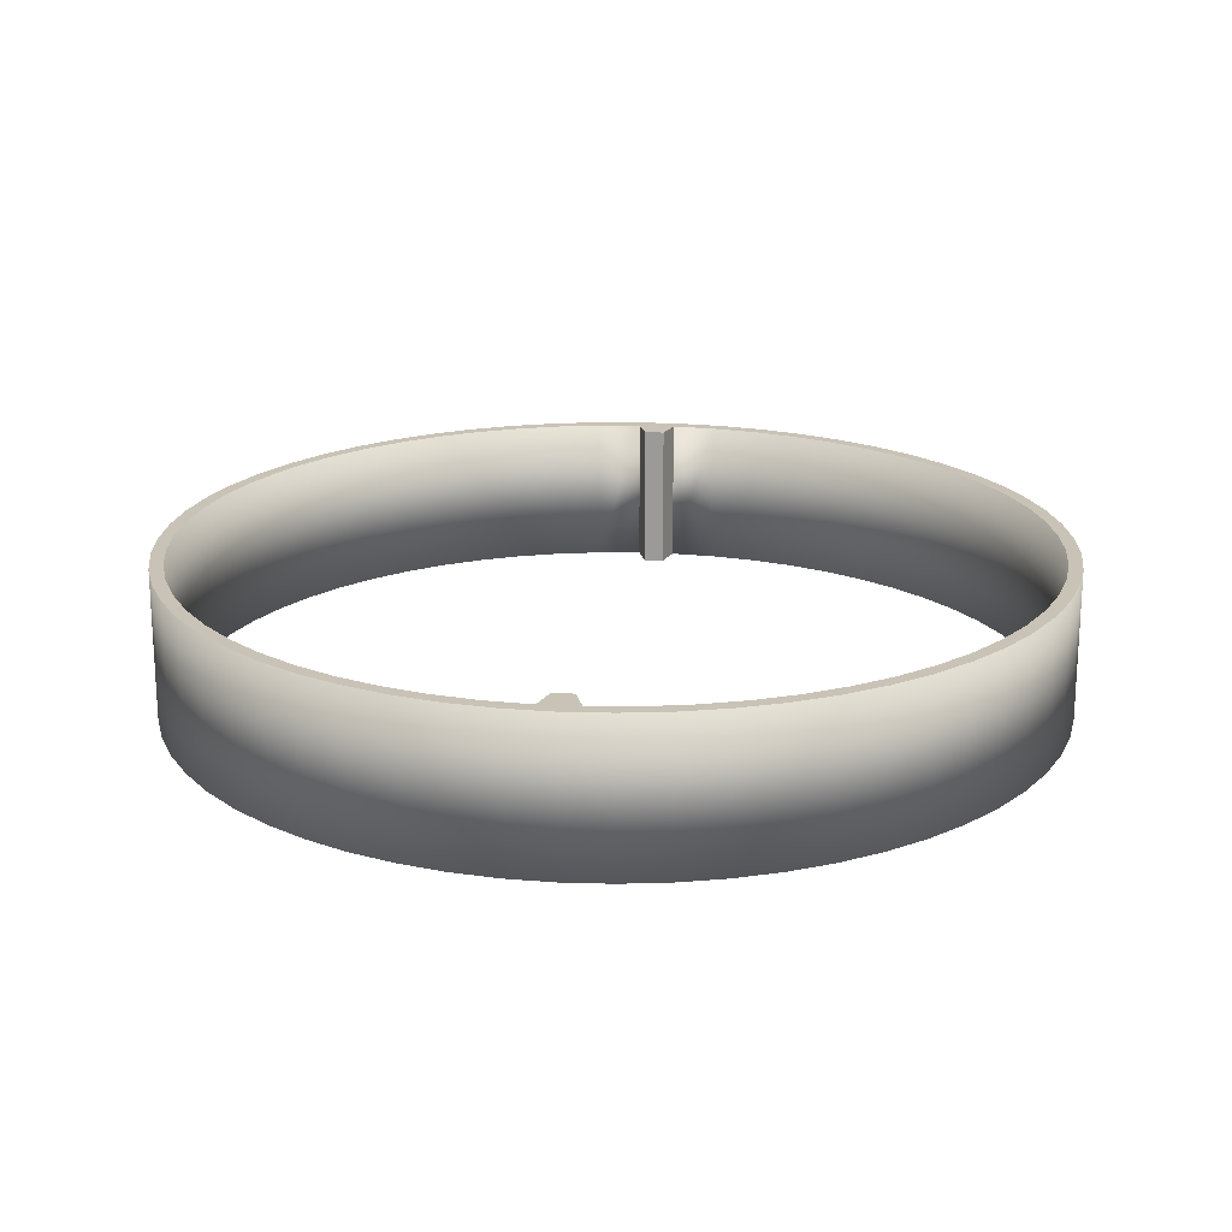
<metadata>
{"format":"obj","ext":"obj","renderer":"f3d","projection":"perspective","resolution":1024,"background":"white","views":[{"elev":19.5,"azim":6.1,"up":"+Z"}]}
</metadata>
<code>
v 0 -0.0325 -0.0506
v 0 -0.0325 -0.0506
v 0 -0.0325 -0.0396
v 0 -0.0325 -0.0396
v 0.003455 -0.03232 -0.0506
v 0.003455 -0.03232 -0.0506
v 0.003455 -0.03232 -0.0396
v 0.003455 -0.03232 -0.0396
v -0.003455 -0.03232 -0.0506
v -0.003455 -0.03232 -0.0506
v -0.003455 -0.03232 -0.0396
v -0.003455 -0.03232 -0.0396
v 0.00687 -0.03177 -0.0506
v 0.00687 -0.03177 -0.0506
v 0.00687 -0.03177 -0.0396
v 0.00687 -0.03177 -0.0396
v -0.00687 -0.03177 -0.0506
v -0.00687 -0.03177 -0.0506
v -0.00687 -0.03177 -0.0396
v -0.00687 -0.03177 -0.0396
v 0.0014 -0.03147 -0.0506
v 0.0014 -0.03147 -0.0506
v 0.0014 -0.03147 -0.0506
v 0.0014 -0.03147 -0.0396
v 0.0014 -0.03147 -0.0396
v 0.0014 -0.03147 -0.0396
v -0.0014 -0.03147 -0.0506
v -0.0014 -0.03147 -0.0506
v -0.0014 -0.03147 -0.0506
v -0.0014 -0.03147 -0.0396
v -0.0014 -0.03147 -0.0396
v -0.0014 -0.03147 -0.0396
v 0.004699 -0.03115 -0.0506
v 0.004699 -0.03115 -0.0506
v 0.004699 -0.03115 -0.0396
v 0.004699 -0.03115 -0.0396
v -0.004699 -0.03115 -0.0506
v -0.004699 -0.03115 -0.0506
v -0.004699 -0.03115 -0.0396
v -0.004699 -0.03115 -0.0396
v 0.01021 -0.03086 -0.0506
v 0.01021 -0.03086 -0.0506
v 0.01021 -0.03086 -0.0396
v 0.01021 -0.03086 -0.0396
v -0.01021 -0.03086 -0.0506
v -0.01021 -0.03086 -0.0506
v -0.01021 -0.03086 -0.0396
v -0.01021 -0.03086 -0.0396
v 0.007945 -0.03048 -0.0506
v 0.007945 -0.03048 -0.0506
v 0.007945 -0.03048 -0.0396
v 0.007945 -0.03048 -0.0396
v -0.007945 -0.03048 -0.0506
v -0.007945 -0.03048 -0.0506
v -0.007945 -0.03048 -0.0396
v -0.007945 -0.03048 -0.0396
v 0.01343 -0.0296 -0.0506
v 0.01343 -0.0296 -0.0506
v 0.01343 -0.0296 -0.0396
v 0.01343 -0.0296 -0.0396
v -0.01343 -0.0296 -0.0506
v -0.01343 -0.0296 -0.0506
v -0.01343 -0.0296 -0.0396
v -0.01343 -0.0296 -0.0396
v 0.00075 -0.0295 -0.0506
v 0.00075 -0.0295 -0.0506
v 0.00075 -0.0295 -0.0506
v 0.00075 -0.0295 -0.0396
v 0.00075 -0.0295 -0.0396
v 0.00075 -0.0295 -0.0396
v -0.00075 -0.0295 -0.0506
v -0.00075 -0.0295 -0.0506
v -0.00075 -0.0295 -0.0506
v -0.00075 -0.0295 -0.0396
v -0.00075 -0.0295 -0.0396
v -0.00075 -0.0295 -0.0396
v 0.0111 -0.02948 -0.0506
v 0.0111 -0.02948 -0.0506
v 0.0111 -0.02948 -0.0396
v 0.0111 -0.02948 -0.0396
v -0.0111 -0.02948 -0.0506
v -0.0111 -0.02948 -0.0506
v -0.0111 -0.02948 -0.0396
v -0.0111 -0.02948 -0.0396
v 0.01414 -0.02815 -0.0506
v 0.01414 -0.02815 -0.0506
v 0.01414 -0.02815 -0.0396
v 0.01414 -0.02815 -0.0396
v -0.01414 -0.02815 -0.0506
v -0.01414 -0.02815 -0.0506
v -0.01414 -0.02815 -0.0396
v -0.01414 -0.02815 -0.0396
v 0.0165 -0.028 -0.0506
v 0.0165 -0.028 -0.0506
v 0.0165 -0.028 -0.0396
v 0.0165 -0.028 -0.0396
v -0.0165 -0.028 -0.0506
v -0.0165 -0.028 -0.0506
v -0.0165 -0.028 -0.0396
v -0.0165 -0.028 -0.0396
v 0.01702 -0.02651 -0.0506
v 0.01702 -0.02651 -0.0506
v 0.01702 -0.02651 -0.0396
v 0.01702 -0.02651 -0.0396
v -0.01702 -0.02651 -0.0506
v -0.01702 -0.02651 -0.0506
v -0.01702 -0.02651 -0.0396
v -0.01702 -0.02651 -0.0396
v 0.01938 -0.02609 -0.0506
v 0.01938 -0.02609 -0.0506
v 0.01938 -0.02609 -0.0396
v 0.01938 -0.02609 -0.0396
v -0.01938 -0.02609 -0.0506
v -0.01938 -0.02609 -0.0506
v -0.01938 -0.02609 -0.0396
v -0.01938 -0.02609 -0.0396
v 0.01971 -0.02457 -0.0506
v 0.01971 -0.02457 -0.0506
v 0.01971 -0.02457 -0.0396
v 0.01971 -0.02457 -0.0396
v -0.01971 -0.02457 -0.0506
v -0.01971 -0.02457 -0.0506
v -0.01971 -0.02457 -0.0396
v -0.01971 -0.02457 -0.0396
v 0.02204 -0.02388 -0.0506
v 0.02204 -0.02388 -0.0506
v 0.02204 -0.02388 -0.0396
v 0.02204 -0.02388 -0.0396
v -0.02204 -0.02388 -0.0506
v -0.02204 -0.02388 -0.0506
v -0.02204 -0.02388 -0.0396
v -0.02204 -0.02388 -0.0396
v 0.02218 -0.02236 -0.0506
v 0.02218 -0.02236 -0.0506
v 0.02218 -0.02236 -0.0396
v 0.02218 -0.02236 -0.0396
v -0.02218 -0.02236 -0.0506
v -0.02218 -0.02236 -0.0506
v -0.02218 -0.02236 -0.0396
v -0.02218 -0.02236 -0.0396
v 0.02446 -0.0214 -0.0506
v 0.02446 -0.0214 -0.0506
v 0.02446 -0.0214 -0.0396
v 0.02446 -0.0214 -0.0396
v -0.02446 -0.0214 -0.0506
v -0.02446 -0.0214 -0.0506
v -0.02446 -0.0214 -0.0396
v -0.02446 -0.0214 -0.0396
v 0.02441 -0.01991 -0.0506
v 0.02441 -0.01991 -0.0506
v 0.02441 -0.01991 -0.0396
v 0.02441 -0.01991 -0.0396
v -0.02441 -0.01991 -0.0506
v -0.02441 -0.01991 -0.0506
v -0.02441 -0.01991 -0.0396
v -0.02441 -0.01991 -0.0396
v 0.0266 -0.01868 -0.0506
v 0.0266 -0.01868 -0.0506
v 0.0266 -0.01868 -0.0396
v 0.0266 -0.01868 -0.0396
v -0.0266 -0.01868 -0.0506
v -0.0266 -0.01868 -0.0506
v -0.0266 -0.01868 -0.0396
v -0.0266 -0.01868 -0.0396
v 0.02637 -0.01724 -0.0506
v 0.02637 -0.01724 -0.0506
v 0.02637 -0.01724 -0.0396
v 0.02637 -0.01724 -0.0396
v -0.02637 -0.01724 -0.0506
v -0.02637 -0.01724 -0.0506
v -0.02637 -0.01724 -0.0396
v -0.02637 -0.01724 -0.0396
v 0.02843 -0.01575 -0.0506
v 0.02843 -0.01575 -0.0506
v 0.02843 -0.01575 -0.0396
v 0.02843 -0.01575 -0.0396
v -0.02843 -0.01575 -0.0506
v -0.02843 -0.01575 -0.0506
v -0.02843 -0.01575 -0.0396
v -0.02843 -0.01575 -0.0396
v 0.02803 -0.01437 -0.0506
v 0.02803 -0.01437 -0.0506
v 0.02803 -0.01437 -0.0396
v 0.02803 -0.01437 -0.0396
v -0.02803 -0.01437 -0.0506
v -0.02803 -0.01437 -0.0506
v -0.02803 -0.01437 -0.0396
v -0.02803 -0.01437 -0.0396
v 0.02994 -0.01264 -0.0506
v 0.02994 -0.01264 -0.0506
v 0.02994 -0.01264 -0.0396
v 0.02994 -0.01264 -0.0396
v -0.02994 -0.01264 -0.0506
v -0.02994 -0.01264 -0.0506
v -0.02994 -0.01264 -0.0396
v -0.02994 -0.01264 -0.0396
v 0.02939 -0.01134 -0.0506
v 0.02939 -0.01134 -0.0506
v 0.02939 -0.01134 -0.0396
v 0.02939 -0.01134 -0.0396
v -0.02939 -0.01134 -0.0506
v -0.02939 -0.01134 -0.0506
v -0.02939 -0.01134 -0.0396
v -0.02939 -0.01134 -0.0396
v 0.03112 -0.009382 -0.0506
v 0.03112 -0.009382 -0.0506
v 0.03112 -0.009382 -0.0396
v 0.03112 -0.009382 -0.0396
v -0.03112 -0.009382 -0.0506
v -0.03112 -0.009382 -0.0506
v -0.03112 -0.009382 -0.0396
v -0.03112 -0.009382 -0.0396
v 0.03042 -0.008194 -0.0506
v 0.03042 -0.008194 -0.0506
v 0.03042 -0.008194 -0.0396
v 0.03042 -0.008194 -0.0396
v -0.03042 -0.008194 -0.0506
v -0.03042 -0.008194 -0.0506
v -0.03042 -0.008194 -0.0396
v -0.03042 -0.008194 -0.0396
v 0.03194 -0.006022 -0.0506
v 0.03194 -0.006022 -0.0506
v 0.03194 -0.006022 -0.0396
v 0.03194 -0.006022 -0.0396
v -0.03194 -0.006022 -0.0506
v -0.03194 -0.006022 -0.0506
v -0.03194 -0.006022 -0.0396
v -0.03194 -0.006022 -0.0396
v 0.03111 -0.004953 -0.0506
v 0.03111 -0.004953 -0.0506
v 0.03111 -0.004953 -0.0396
v 0.03111 -0.004953 -0.0396
v -0.03111 -0.004953 -0.0506
v -0.03111 -0.004953 -0.0506
v -0.03111 -0.004953 -0.0396
v -0.03111 -0.004953 -0.0396
v 0.0324 -0.002593 -0.0506
v 0.0324 -0.002593 -0.0506
v 0.0324 -0.002593 -0.0396
v 0.0324 -0.002593 -0.0396
v -0.0324 -0.002593 -0.0506
v -0.0324 -0.002593 -0.0506
v -0.0324 -0.002593 -0.0396
v -0.0324 -0.002593 -0.0396
v 0.03146 -0.001657 -0.0506
v 0.03146 -0.001657 -0.0506
v 0.03146 -0.001657 -0.0396
v 0.03146 -0.001657 -0.0396
v -0.03146 -0.001657 -0.0506
v -0.03146 -0.001657 -0.0506
v -0.03146 -0.001657 -0.0396
v -0.03146 -0.001657 -0.0396
v 0.03249 0.000865 -0.0506
v 0.03249 0.000865 -0.0506
v 0.03249 0.000865 -0.0396
v 0.03249 0.000865 -0.0396
v -0.03249 0.000865 -0.0506
v -0.03249 0.000865 -0.0506
v -0.03249 0.000865 -0.0396
v -0.03249 0.000865 -0.0396
v 0.03146 0.001657 -0.0506
v 0.03146 0.001657 -0.0506
v 0.03146 0.001657 -0.0396
v 0.03146 0.001657 -0.0396
v -0.03146 0.001657 -0.0506
v -0.03146 0.001657 -0.0506
v -0.03146 0.001657 -0.0396
v -0.03146 0.001657 -0.0396
v 0.03221 0.004314 -0.0506
v 0.03221 0.004314 -0.0506
v 0.03221 0.004314 -0.0396
v 0.03221 0.004314 -0.0396
v -0.03221 0.004314 -0.0506
v -0.03221 0.004314 -0.0506
v -0.03221 0.004314 -0.0396
v -0.03221 0.004314 -0.0396
v 0.03111 0.004953 -0.0506
v 0.03111 0.004953 -0.0506
v 0.03111 0.004953 -0.0396
v 0.03111 0.004953 -0.0396
v -0.03111 0.004953 -0.0506
v -0.03111 0.004953 -0.0506
v -0.03111 0.004953 -0.0396
v -0.03111 0.004953 -0.0396
v 0.03157 0.007713 -0.0506
v 0.03157 0.007713 -0.0506
v 0.03157 0.007713 -0.0396
v 0.03157 0.007713 -0.0396
v -0.03157 0.007713 -0.0506
v -0.03157 0.007713 -0.0506
v -0.03157 0.007713 -0.0396
v -0.03157 0.007713 -0.0396
v 0.03042 0.008194 -0.0506
v 0.03042 0.008194 -0.0506
v 0.03042 0.008194 -0.0396
v 0.03042 0.008194 -0.0396
v -0.03042 0.008194 -0.0506
v -0.03042 0.008194 -0.0506
v -0.03042 0.008194 -0.0396
v -0.03042 0.008194 -0.0396
v 0.03057 0.01103 -0.0506
v 0.03057 0.01103 -0.0506
v 0.03057 0.01103 -0.0396
v 0.03057 0.01103 -0.0396
v -0.03057 0.01103 -0.0506
v -0.03057 0.01103 -0.0506
v -0.03057 0.01103 -0.0396
v -0.03057 0.01103 -0.0396
v 0.02939 0.01134 -0.0506
v 0.02939 0.01134 -0.0506
v 0.02939 0.01134 -0.0396
v 0.02939 0.01134 -0.0396
v -0.02939 0.01134 -0.0506
v -0.02939 0.01134 -0.0506
v -0.02939 0.01134 -0.0396
v -0.02939 0.01134 -0.0396
v 0.02923 0.01421 -0.0506
v 0.02923 0.01421 -0.0506
v 0.02923 0.01421 -0.0396
v 0.02923 0.01421 -0.0396
v -0.02923 0.01421 -0.0506
v -0.02923 0.01421 -0.0506
v -0.02923 0.01421 -0.0396
v -0.02923 0.01421 -0.0396
v 0.02803 0.01437 -0.0506
v 0.02803 0.01437 -0.0506
v 0.02803 0.01437 -0.0396
v 0.02803 0.01437 -0.0396
v -0.02803 0.01437 -0.0506
v -0.02803 0.01437 -0.0506
v -0.02803 0.01437 -0.0396
v -0.02803 0.01437 -0.0396
v 0.02637 0.01724 -0.0506
v 0.02637 0.01724 -0.0506
v 0.02637 0.01724 -0.0396
v 0.02637 0.01724 -0.0396
v -0.02637 0.01724 -0.0506
v -0.02637 0.01724 -0.0506
v -0.02637 0.01724 -0.0396
v -0.02637 0.01724 -0.0396
v 0.02755 0.01724 -0.0506
v 0.02755 0.01724 -0.0506
v 0.02755 0.01724 -0.0396
v 0.02755 0.01724 -0.0396
v -0.02755 0.01724 -0.0506
v -0.02755 0.01724 -0.0506
v -0.02755 0.01724 -0.0396
v -0.02755 0.01724 -0.0396
v 0.02441 0.01991 -0.0506
v 0.02441 0.01991 -0.0506
v 0.02441 0.01991 -0.0396
v 0.02441 0.01991 -0.0396
v -0.02441 0.01991 -0.0506
v -0.02441 0.01991 -0.0506
v -0.02441 0.01991 -0.0396
v -0.02441 0.01991 -0.0396
v 0.02556 0.02007 -0.0506
v 0.02556 0.02007 -0.0506
v 0.02556 0.02007 -0.0396
v 0.02556 0.02007 -0.0396
v -0.02556 0.02007 -0.0506
v -0.02556 0.02007 -0.0506
v -0.02556 0.02007 -0.0396
v -0.02556 0.02007 -0.0396
v 0.02218 0.02236 -0.0506
v 0.02218 0.02236 -0.0506
v 0.02218 0.02236 -0.0396
v 0.02218 0.02236 -0.0396
v -0.02218 0.02236 -0.0506
v -0.02218 0.02236 -0.0506
v -0.02218 0.02236 -0.0396
v -0.02218 0.02236 -0.0396
v 0.02329 0.02267 -0.0506
v 0.02329 0.02267 -0.0506
v 0.02329 0.02267 -0.0396
v 0.02329 0.02267 -0.0396
v -0.02329 0.02267 -0.0506
v -0.02329 0.02267 -0.0506
v -0.02329 0.02267 -0.0396
v -0.02329 0.02267 -0.0396
v 0.01971 0.02457 -0.0506
v 0.01971 0.02457 -0.0506
v 0.01971 0.02457 -0.0396
v 0.01971 0.02457 -0.0396
v -0.01971 0.02457 -0.0506
v -0.01971 0.02457 -0.0506
v -0.01971 0.02457 -0.0396
v -0.01971 0.02457 -0.0396
v 0.02074 0.02502 -0.0506
v 0.02074 0.02502 -0.0506
v 0.02074 0.02502 -0.0396
v 0.02074 0.02502 -0.0396
v -0.02074 0.02502 -0.0506
v -0.02074 0.02502 -0.0506
v -0.02074 0.02502 -0.0396
v -0.02074 0.02502 -0.0396
v 0.01702 0.02651 -0.0506
v 0.01702 0.02651 -0.0506
v 0.01702 0.02651 -0.0396
v 0.01702 0.02651 -0.0396
v -0.01702 0.02651 -0.0506
v -0.01702 0.02651 -0.0506
v -0.01702 0.02651 -0.0396
v -0.01702 0.02651 -0.0396
v 0.01797 0.02708 -0.0506
v 0.01797 0.02708 -0.0506
v 0.01797 0.02708 -0.0396
v 0.01797 0.02708 -0.0396
v -0.01797 0.02708 -0.0506
v -0.01797 0.02708 -0.0506
v -0.01797 0.02708 -0.0396
v -0.01797 0.02708 -0.0396
v 0.01414 0.02815 -0.0506
v 0.01414 0.02815 -0.0506
v 0.01414 0.02815 -0.0396
v 0.01414 0.02815 -0.0396
v -0.01414 0.02815 -0.0506
v -0.01414 0.02815 -0.0506
v -0.01414 0.02815 -0.0396
v -0.01414 0.02815 -0.0396
v 0.01499 0.02884 -0.0506
v 0.01499 0.02884 -0.0506
v 0.01499 0.02884 -0.0396
v 0.01499 0.02884 -0.0396
v -0.01499 0.02884 -0.0506
v -0.01499 0.02884 -0.0506
v -0.01499 0.02884 -0.0396
v -0.01499 0.02884 -0.0396
v 0.0111 0.02948 -0.0506
v 0.0111 0.02948 -0.0506
v 0.0111 0.02948 -0.0396
v 0.0111 0.02948 -0.0396
v -0.0111 0.02948 -0.0506
v -0.0111 0.02948 -0.0506
v -0.0111 0.02948 -0.0396
v -0.0111 0.02948 -0.0396
v 0.00075 0.0295 -0.0506
v 0.00075 0.0295 -0.0506
v 0.00075 0.0295 -0.0506
v 0.00075 0.0295 -0.0396
v 0.00075 0.0295 -0.0396
v 0.00075 0.0295 -0.0396
v -0.00075 0.0295 -0.0506
v -0.00075 0.0295 -0.0506
v -0.00075 0.0295 -0.0506
v -0.00075 0.0295 -0.0396
v -0.00075 0.0295 -0.0396
v -0.00075 0.0295 -0.0396
v 0.01184 0.03027 -0.0506
v 0.01184 0.03027 -0.0506
v 0.01184 0.03027 -0.0396
v 0.01184 0.03027 -0.0396
v -0.01184 0.03027 -0.0506
v -0.01184 0.03027 -0.0506
v -0.01184 0.03027 -0.0396
v -0.01184 0.03027 -0.0396
v 0.007945 0.03048 -0.0506
v 0.007945 0.03048 -0.0506
v 0.007945 0.03048 -0.0396
v 0.007945 0.03048 -0.0396
v -0.007945 0.03048 -0.0506
v -0.007945 0.03048 -0.0506
v -0.007945 0.03048 -0.0396
v -0.007945 0.03048 -0.0396
v 0.004699 0.03115 -0.0506
v 0.004699 0.03115 -0.0506
v 0.004699 0.03115 -0.0396
v 0.004699 0.03115 -0.0396
v -0.004699 0.03115 -0.0506
v -0.004699 0.03115 -0.0506
v -0.004699 0.03115 -0.0396
v -0.004699 0.03115 -0.0396
v 0.008551 0.03136 -0.0506
v 0.008551 0.03136 -0.0506
v 0.008551 0.03136 -0.0396
v 0.008551 0.03136 -0.0396
v -0.008551 0.03136 -0.0506
v -0.008551 0.03136 -0.0506
v -0.008551 0.03136 -0.0396
v -0.008551 0.03136 -0.0396
v 0.0014 0.03147 -0.0506
v 0.0014 0.03147 -0.0506
v 0.0014 0.03147 -0.0506
v 0.0014 0.03147 -0.0396
v 0.0014 0.03147 -0.0396
v 0.0014 0.03147 -0.0396
v -0.0014 0.03147 -0.0506
v -0.0014 0.03147 -0.0506
v -0.0014 0.03147 -0.0506
v -0.0014 0.03147 -0.0396
v -0.0014 0.03147 -0.0396
v -0.0014 0.03147 -0.0396
v 0.00517 0.03209 -0.0506
v 0.00517 0.03209 -0.0506
v 0.00517 0.03209 -0.0396
v 0.00517 0.03209 -0.0396
v -0.00517 0.03209 -0.0506
v -0.00517 0.03209 -0.0506
v -0.00517 0.03209 -0.0396
v -0.00517 0.03209 -0.0396
v 0.00173 0.03245 -0.0506
v 0.00173 0.03245 -0.0506
v 0.00173 0.03245 -0.0396
v 0.00173 0.03245 -0.0396
v -0.00173 0.03245 -0.0506
v -0.00173 0.03245 -0.0506
v -0.00173 0.03245 -0.0506
v -0.00173 0.03245 -0.0396
v -0.00173 0.03245 -0.0396
v -0.00173 0.03245 -0.0396
f 489 444 492
f 492 444 447
f 437 440 445
f 445 440 446
f 439 482 442
f 442 482 486
f 23 67 25
f 25 67 68
f 71 74 66
f 66 74 70
f 73 29 75
f 75 29 30
f 9 27 2
f 2 27 72
f 2 72 65
f 27 9 37
f 37 9 18
f 37 18 53
f 53 18 46
f 53 46 82
f 82 46 61
f 82 61 90
f 90 61 98
f 90 98 105
f 105 98 114
f 105 114 121
f 121 114 129
f 121 129 138
f 138 129 145
f 138 145 154
f 154 145 162
f 154 162 169
f 169 162 178
f 169 178 185
f 185 178 194
f 185 194 202
f 202 194 209
f 202 209 218
f 218 209 225
f 218 225 233
f 233 225 242
f 233 242 249
f 249 242 258
f 249 258 265
f 265 258 274
f 265 274 281
f 281 274 289
f 281 289 298
f 298 289 306
f 298 306 314
f 314 306 321
f 314 321 329
f 329 321 345
f 329 345 337
f 337 345 361
f 337 361 354
f 354 361 377
f 354 377 369
f 369 377 394
f 369 394 385
f 385 394 410
f 385 410 402
f 402 410 426
f 402 426 418
f 418 426 454
f 418 454 434
f 434 454 478
f 434 478 461
f 461 478 498
f 461 498 470
f 470 498 505
f 470 505 487
f 487 505 502
f 487 502 483
f 483 502 466
f 466 502 494
f 466 494 458
f 458 494 474
f 458 474 429
f 429 474 450
f 429 450 414
f 414 450 422
f 414 422 397
f 397 422 406
f 397 406 381
f 381 406 390
f 381 390 365
f 365 390 373
f 365 373 349
f 349 373 357
f 349 357 333
f 333 357 341
f 333 341 325
f 325 341 318
f 325 318 310
f 310 318 302
f 310 302 294
f 294 302 285
f 294 285 278
f 278 285 269
f 278 269 262
f 262 269 253
f 262 253 246
f 246 253 238
f 246 238 229
f 229 238 222
f 229 222 214
f 214 222 206
f 214 206 197
f 197 206 189
f 197 189 182
f 182 189 173
f 182 173 166
f 166 173 158
f 166 158 149
f 149 158 142
f 149 142 133
f 133 142 126
f 133 126 118
f 118 126 110
f 118 110 102
f 102 110 93
f 102 93 86
f 86 93 58
f 86 58 77
f 77 58 41
f 77 41 50
f 50 41 13
f 50 13 33
f 33 13 6
f 33 6 22
f 22 6 2
f 22 2 65
f 438 443 483
f 483 443 487
f 7 24 3
f 3 24 69
f 3 69 76
f 24 7 36
f 36 7 16
f 36 16 51
f 51 16 43
f 51 43 79
f 79 43 59
f 79 59 87
f 87 59 96
f 87 96 103
f 103 96 112
f 103 112 120
f 120 112 128
f 120 128 136
f 136 128 143
f 136 143 152
f 152 143 160
f 152 160 168
f 168 160 175
f 168 175 184
f 184 175 191
f 184 191 199
f 199 191 208
f 199 208 216
f 216 208 223
f 216 223 231
f 231 223 240
f 231 240 248
f 248 240 256
f 248 256 264
f 264 256 272
f 264 272 279
f 279 272 288
f 279 288 295
f 295 288 303
f 295 303 312
f 312 303 319
f 312 319 328
f 328 319 344
f 328 344 336
f 336 344 360
f 336 360 352
f 352 360 376
f 352 376 367
f 367 376 392
f 367 392 383
f 383 392 407
f 383 407 399
f 399 407 423
f 399 423 416
f 416 423 451
f 416 451 431
f 431 451 476
f 431 476 459
f 459 476 495
f 459 495 467
f 467 495 503
f 467 503 484
f 484 503 490
f 484 490 448
f 503 510 490
f 490 510 472
f 472 510 500
f 472 500 464
f 464 500 479
f 464 479 436
f 436 479 456
f 436 456 420
f 420 456 428
f 420 428 403
f 403 428 412
f 403 412 388
f 388 412 395
f 388 395 372
f 372 395 380
f 372 380 355
f 355 380 363
f 355 363 340
f 340 363 348
f 340 348 332
f 332 348 324
f 332 324 315
f 315 324 307
f 315 307 299
f 299 307 291
f 299 291 284
f 284 291 275
f 284 275 268
f 268 275 259
f 268 259 252
f 252 259 244
f 252 244 235
f 235 244 228
f 235 228 219
f 219 228 211
f 219 211 203
f 203 211 196
f 203 196 188
f 188 196 179
f 188 179 172
f 172 179 163
f 172 163 155
f 155 163 148
f 155 148 139
f 139 148 132
f 139 132 124
f 124 132 115
f 124 115 108
f 108 115 99
f 108 99 91
f 91 99 64
f 91 64 83
f 83 64 47
f 83 47 56
f 56 47 19
f 56 19 40
f 40 19 12
f 40 12 32
f 32 12 3
f 32 3 76
f 448 441 484
f 485 481 468
f 468 481 465
f 468 465 460
f 460 465 457
f 460 457 432
f 432 457 430
f 432 430 415
f 415 430 413
f 415 413 400
f 400 413 398
f 400 398 384
f 384 398 382
f 384 382 368
f 368 382 366
f 368 366 351
f 351 366 350
f 351 350 335
f 335 350 334
f 335 334 327
f 327 334 326
f 327 326 311
f 311 326 309
f 311 309 296
f 296 309 293
f 296 293 280
f 280 293 277
f 280 277 263
f 263 277 261
f 263 261 247
f 247 261 245
f 247 245 232
f 232 245 230
f 232 230 215
f 215 230 213
f 215 213 200
f 200 213 198
f 200 198 183
f 183 198 181
f 183 181 167
f 167 181 165
f 167 165 151
f 151 165 150
f 151 150 135
f 135 150 134
f 135 134 119
f 119 134 117
f 119 117 104
f 104 117 101
f 104 101 88
f 88 101 85
f 88 85 80
f 80 85 78
f 80 78 52
f 52 78 49
f 52 49 35
f 35 49 34
f 35 34 26
f 26 34 21
f 31 28 39
f 39 28 38
f 39 38 55
f 55 38 54
f 55 54 84
f 84 54 81
f 84 81 92
f 92 81 89
f 92 89 107
f 107 89 106
f 107 106 123
f 123 106 122
f 123 122 140
f 140 122 137
f 140 137 156
f 156 137 153
f 156 153 171
f 171 153 170
f 171 170 187
f 187 170 186
f 187 186 204
f 204 186 201
f 204 201 220
f 220 201 217
f 220 217 236
f 236 217 234
f 236 234 251
f 251 234 250
f 251 250 267
f 267 250 266
f 267 266 283
f 283 266 282
f 283 282 300
f 300 282 297
f 300 297 316
f 316 297 313
f 316 313 331
f 331 313 330
f 331 330 339
f 339 330 338
f 339 338 356
f 356 338 353
f 356 353 371
f 371 353 370
f 371 370 387
f 387 370 386
f 387 386 404
f 404 386 401
f 404 401 419
f 419 401 417
f 419 417 435
f 435 417 433
f 435 433 463
f 463 433 462
f 463 462 471
f 471 462 469
f 471 469 491
f 491 469 488
f 5 4 1
f 1 4 11
f 1 11 10
f 10 11 20
f 10 20 17
f 17 20 48
f 17 48 45
f 45 48 63
f 45 63 62
f 62 63 100
f 62 100 97
f 97 100 116
f 97 116 113
f 113 116 131
f 113 131 130
f 130 131 147
f 130 147 146
f 146 147 164
f 146 164 161
f 161 164 180
f 161 180 177
f 177 180 195
f 177 195 193
f 193 195 212
f 193 212 210
f 210 212 227
f 210 227 226
f 226 227 243
f 226 243 241
f 241 243 260
f 241 260 257
f 257 260 276
f 257 276 273
f 273 276 292
f 273 292 290
f 290 292 308
f 290 308 305
f 305 308 323
f 305 323 322
f 322 323 347
f 322 347 346
f 346 347 364
f 346 364 362
f 362 364 379
f 362 379 378
f 378 379 396
f 378 396 393
f 393 396 411
f 393 411 409
f 409 411 427
f 409 427 425
f 425 427 455
f 425 455 453
f 453 455 480
f 453 480 477
f 477 480 499
f 477 499 497
f 497 499 508
f 497 508 506
f 507 509 504
f 507 504 501
f 501 504 496
f 501 496 493
f 493 496 475
f 493 475 473
f 473 475 452
f 473 452 449
f 449 452 424
f 449 424 421
f 421 424 408
f 421 408 405
f 405 408 391
f 405 391 389
f 389 391 375
f 389 375 374
f 374 375 359
f 374 359 358
f 358 359 343
f 358 343 342
f 342 343 320
f 342 320 317
f 317 320 304
f 317 304 301
f 301 304 287
f 301 287 286
f 286 287 271
f 286 271 270
f 270 271 255
f 270 255 254
f 254 255 239
f 254 239 237
f 237 239 224
f 237 224 221
f 221 224 207
f 221 207 205
f 205 207 192
f 205 192 190
f 190 192 176
f 190 176 174
f 174 176 159
f 174 159 157
f 157 159 144
f 157 144 141
f 141 144 127
f 141 127 125
f 125 127 111
f 125 111 109
f 109 111 95
f 109 95 94
f 94 95 60
f 94 60 57
f 57 60 44
f 57 44 42
f 42 44 15
f 42 15 14
f 14 15 8
f 14 8 5
f 5 8 4

</code>
